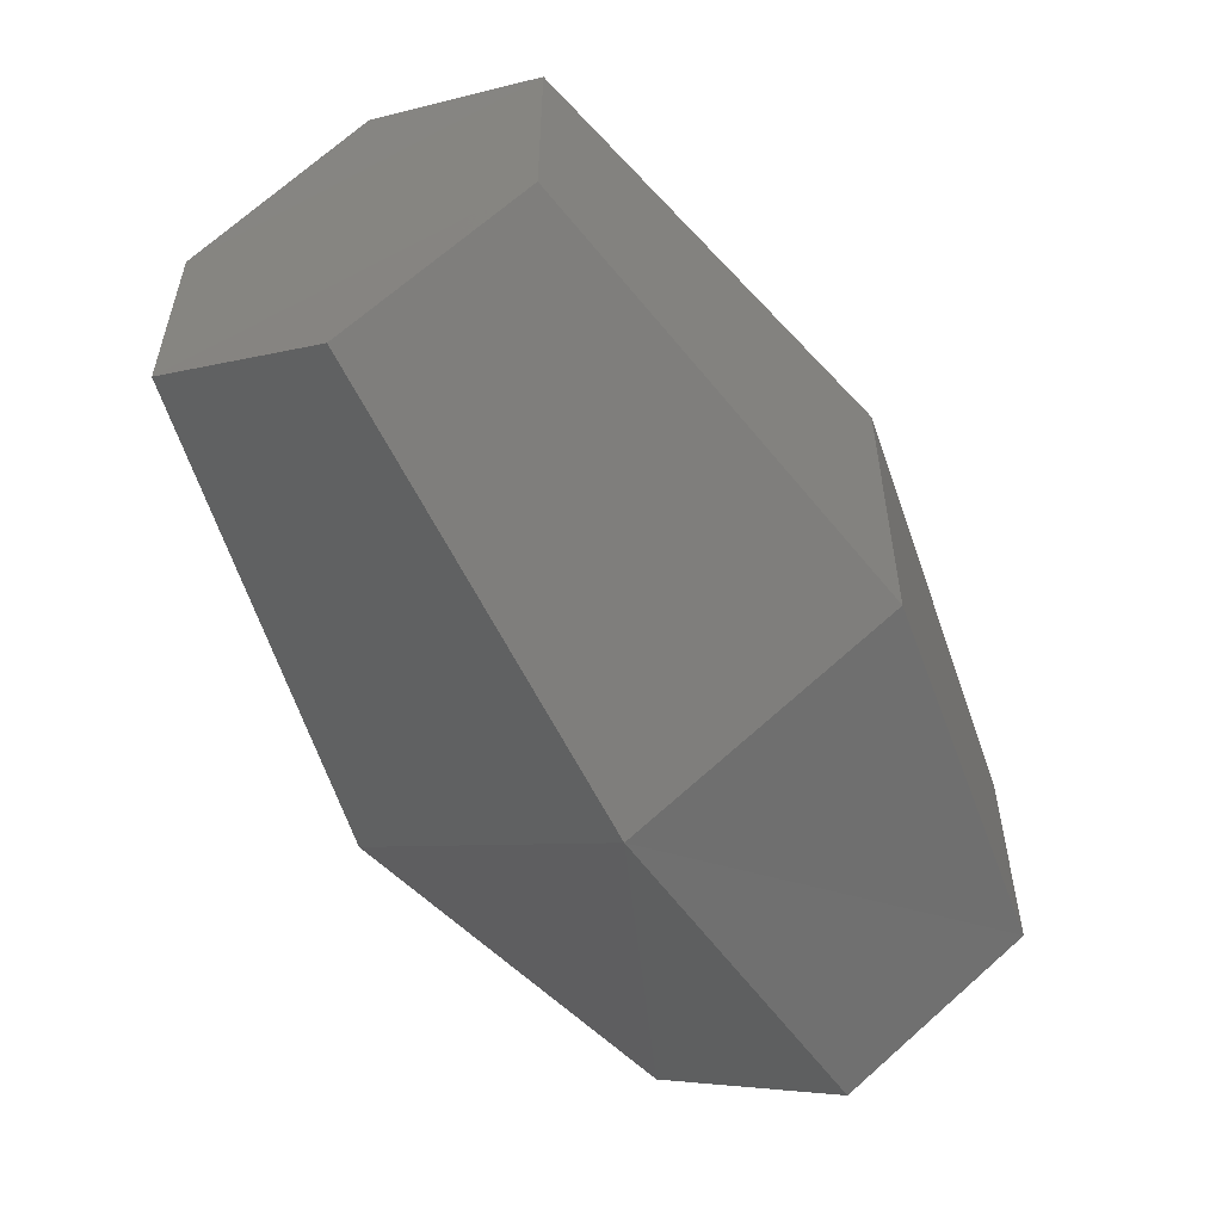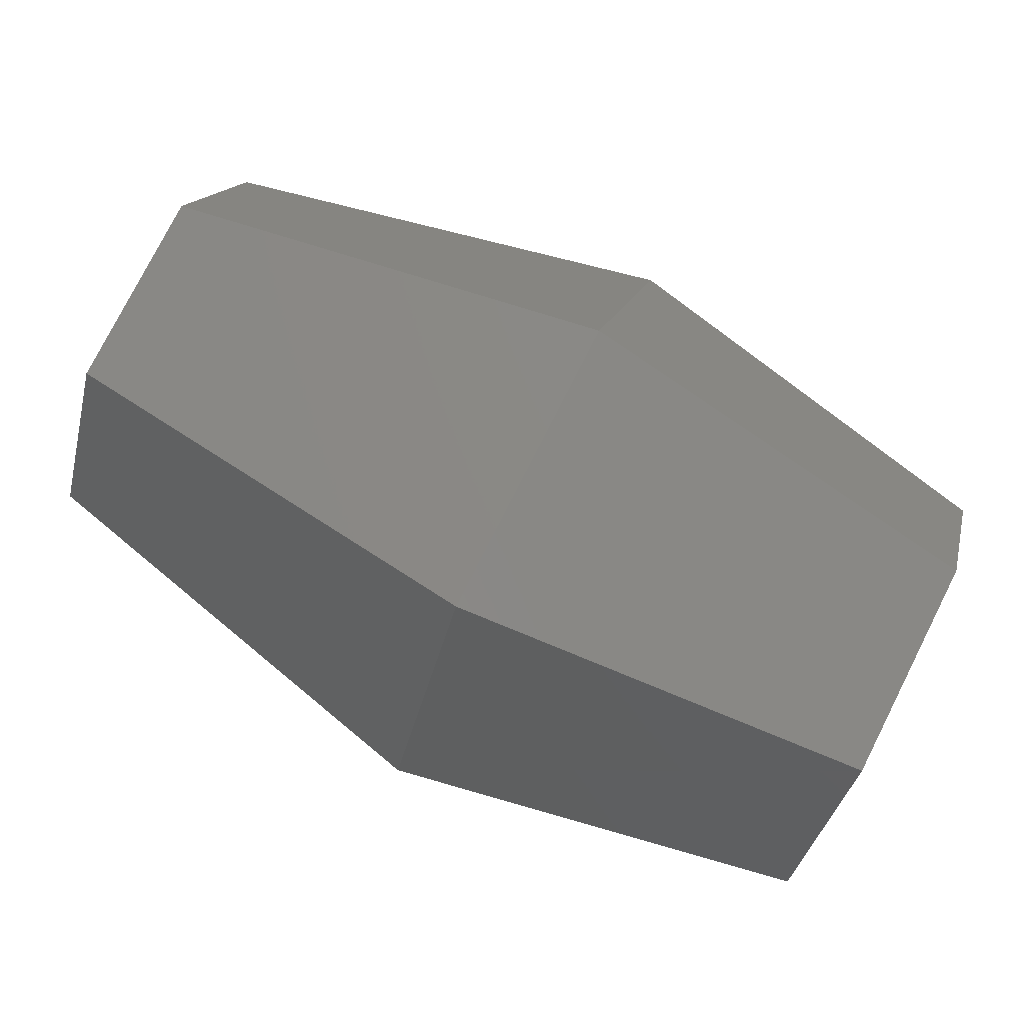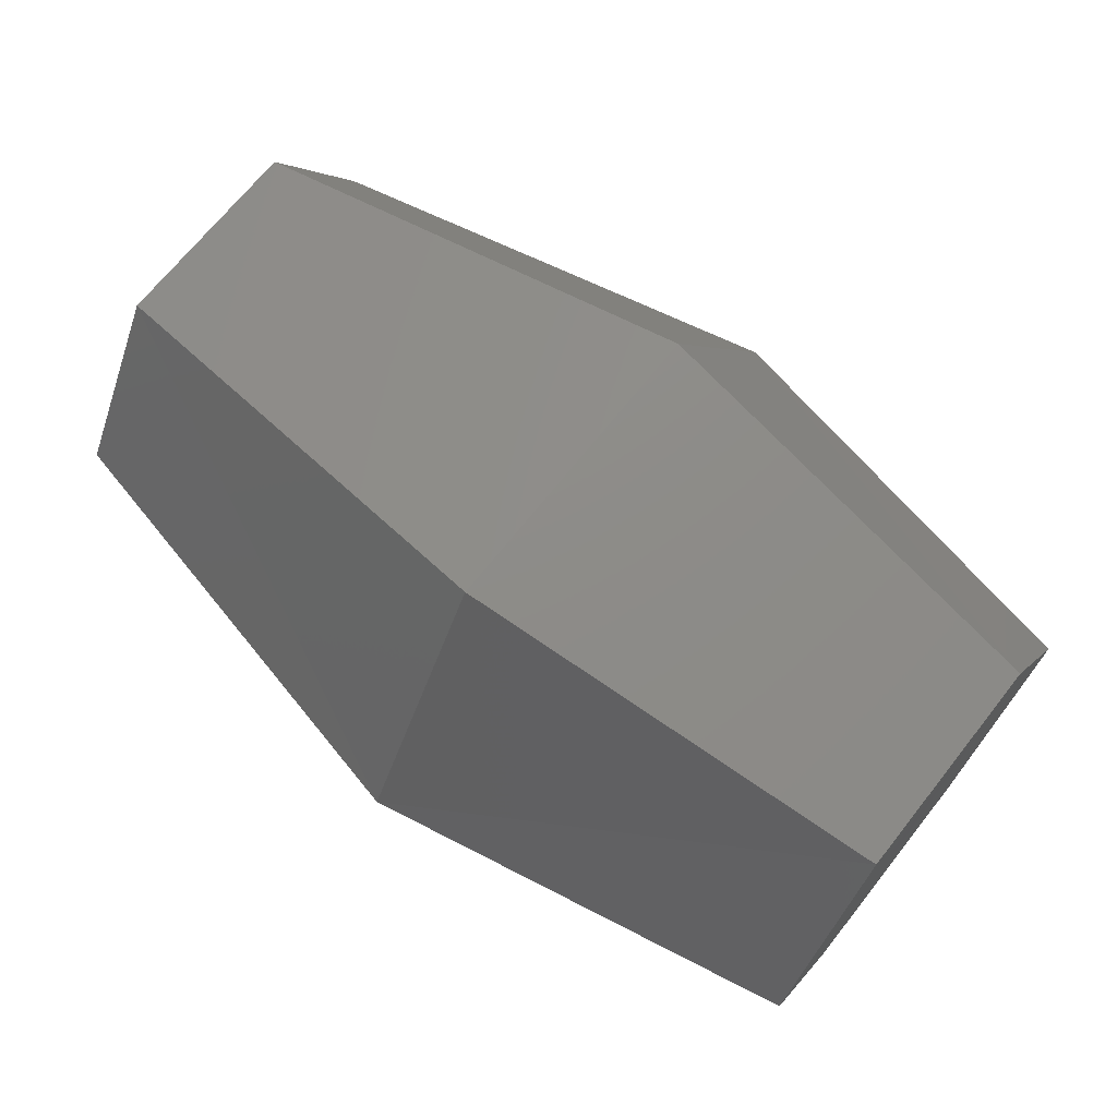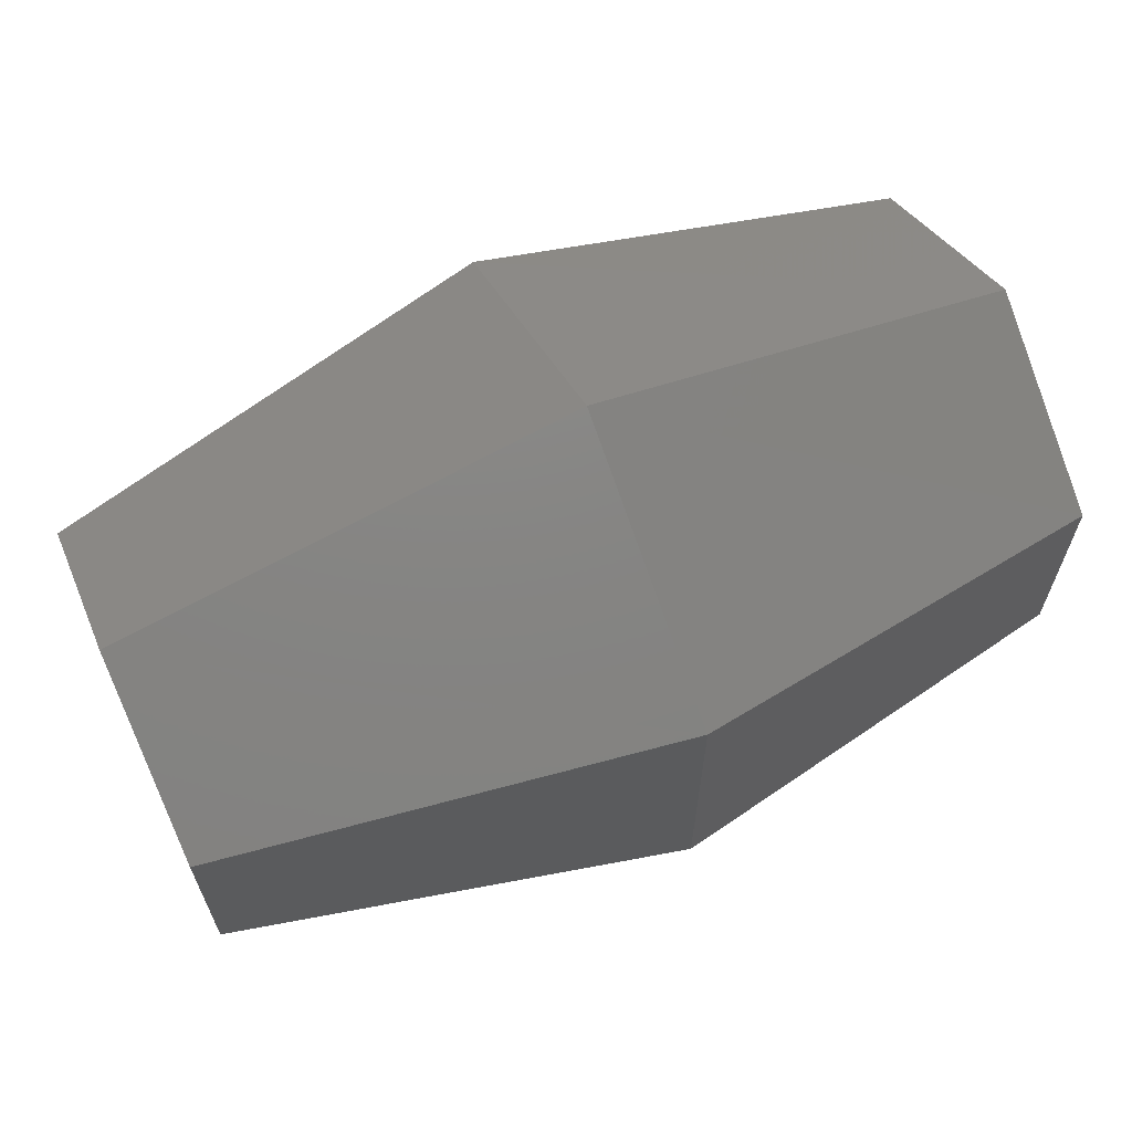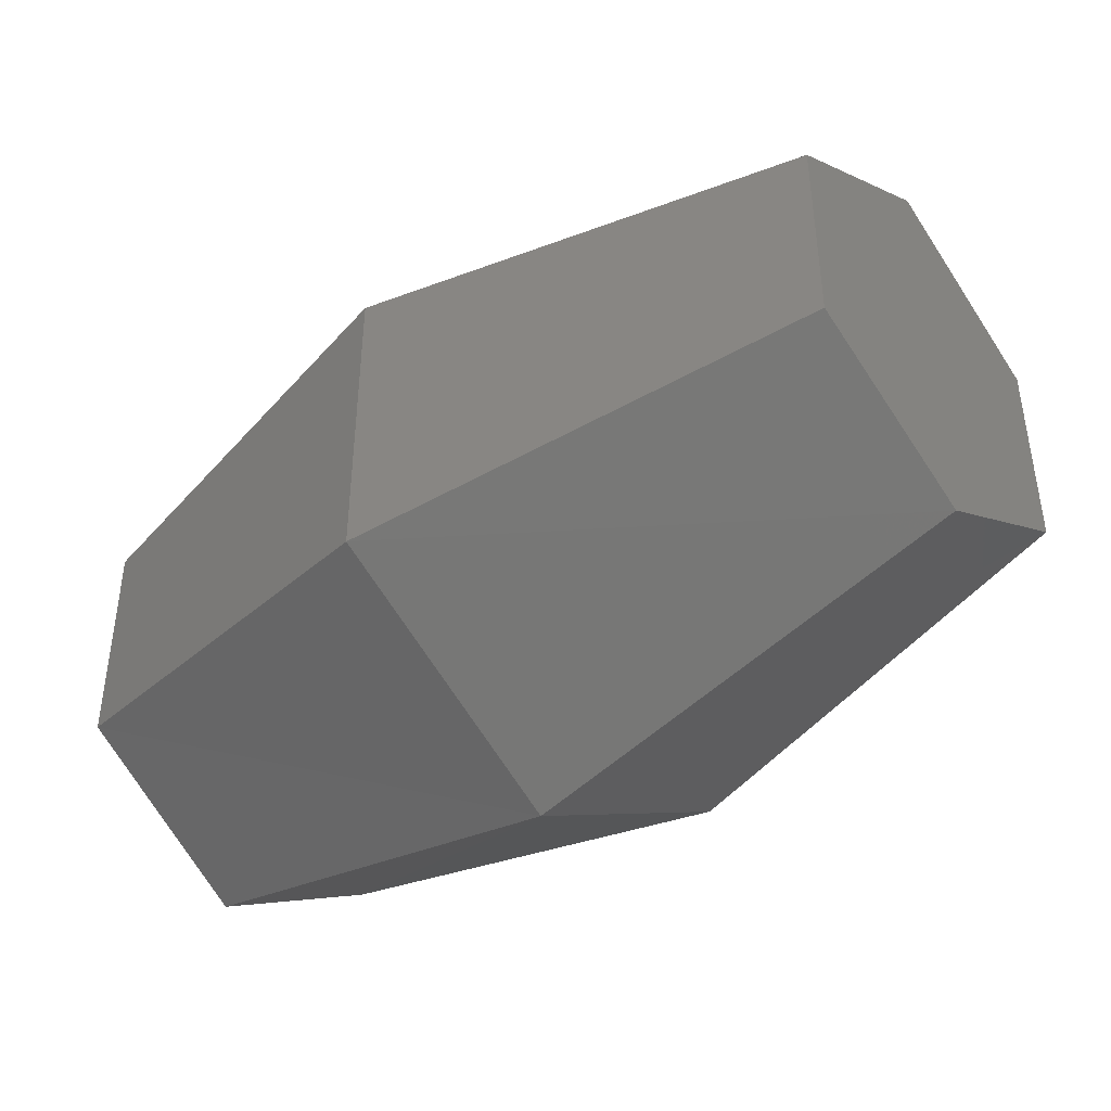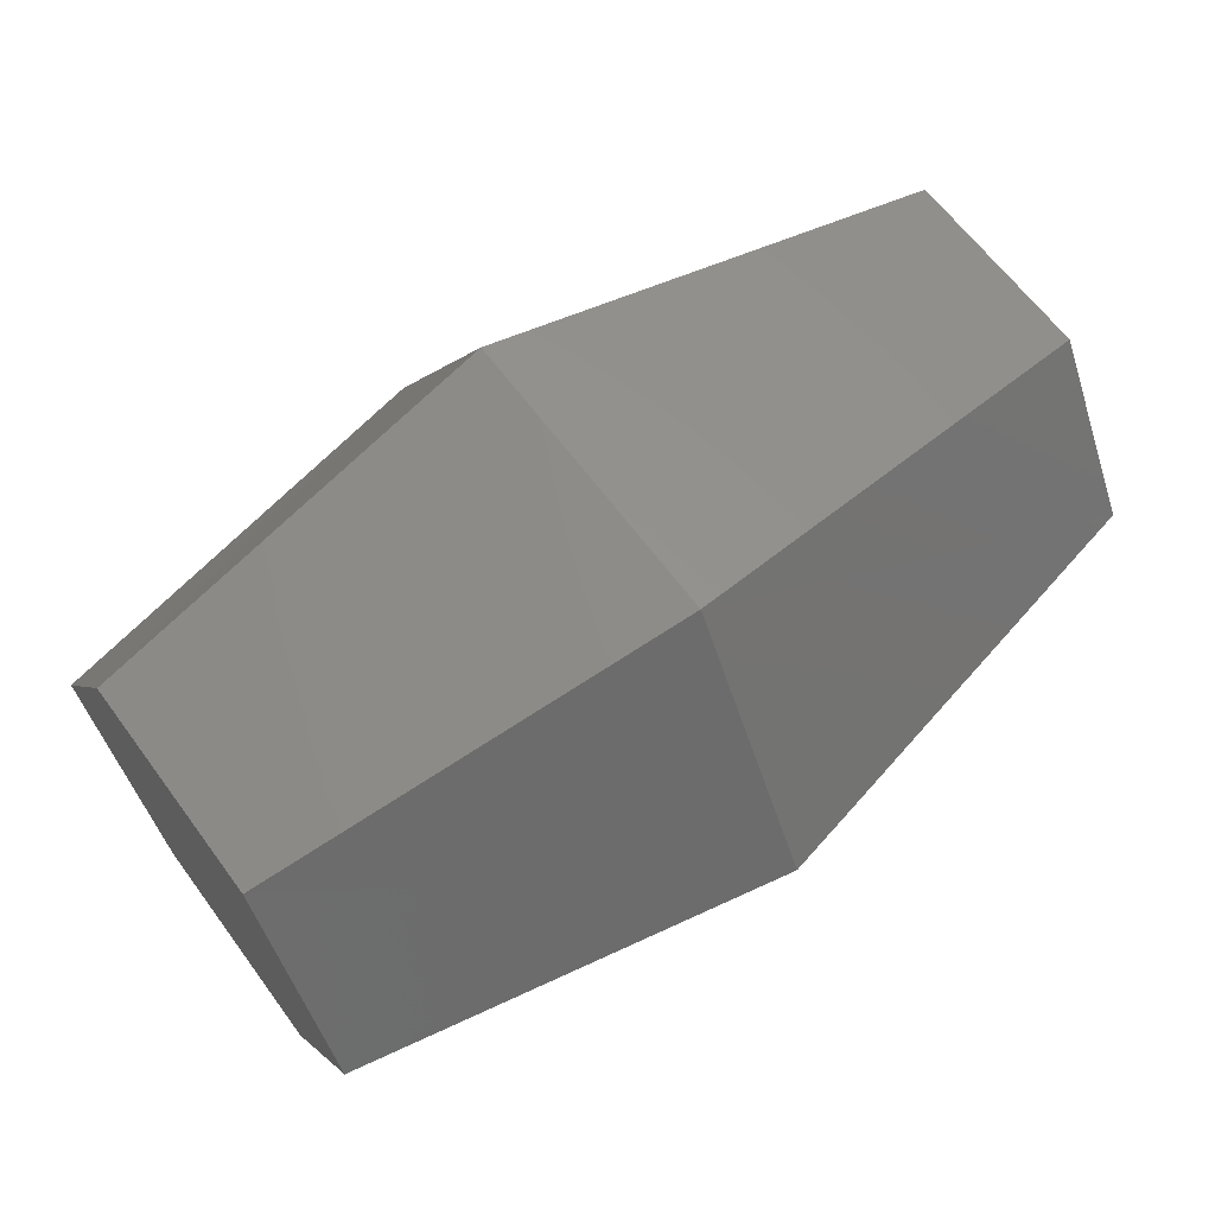
<metadata>
{"format":"stl","ext":"stl","renderer":"f3d","projection":"perspective","resolution":1024,"background":"white","views":[{"elev":-55.4,"azim":-60.8,"up":"+Y"},{"elev":78.3,"azim":26.9,"up":"+Z"},{"elev":68.9,"azim":38.3,"up":"+Z"},{"elev":64.5,"azim":-23.6,"up":"+Y"},{"elev":-42.1,"azim":-139.9,"up":"+Y"},{"elev":63.5,"azim":143.7,"up":"+Z"}]}
</metadata>
<code>
# stl→obj: 18 verts, 32 faces
v 6.185 1.637 0.814
v 6.185 1.607 0.762
v 6.186 1.607 0.866
v 6.185 1.548 0.762
v 6.186 1.548 0.866
v 6.185 1.518 0.814
v 6.319 1.667 0.814
v 6.319 1.622 0.736
v 6.442 1.643 0.814
v 6.441 1.61 0.757
v 6.319 1.532 0.736
v 6.319 1.488 0.814
v 6.441 1.545 0.757
v 6.442 1.512 0.814
v 6.319 1.532 0.891
v 6.319 1.622 0.891
v 6.442 1.545 0.87
v 6.442 1.61 0.87
f 1 2 3
f 2 3 4
f 3 4 5
f 4 5 6
f 1 2 7
f 2 7 8
f 7 8 9
f 8 9 10
f 4 6 11
f 6 11 12
f 11 12 13
f 12 13 14
f 5 3 15
f 3 15 16
f 15 16 17
f 16 17 18
f 2 4 8
f 4 8 11
f 8 11 10
f 11 10 13
f 9 18 7
f 18 7 16
f 7 16 1
f 16 1 3
f 10 9 13
f 9 13 18
f 13 18 14
f 18 14 17
f 14 17 12
f 17 12 15
f 12 15 5
f 5 12 6

</code>
